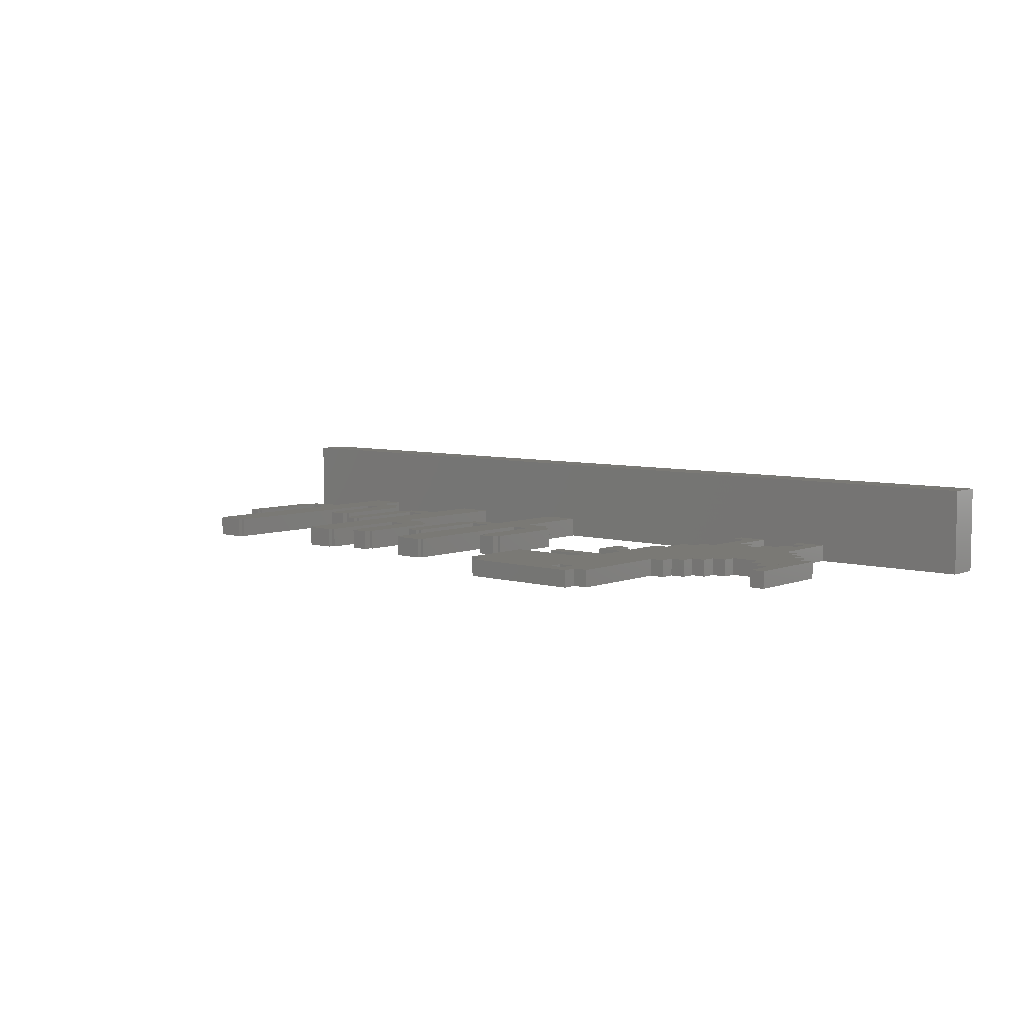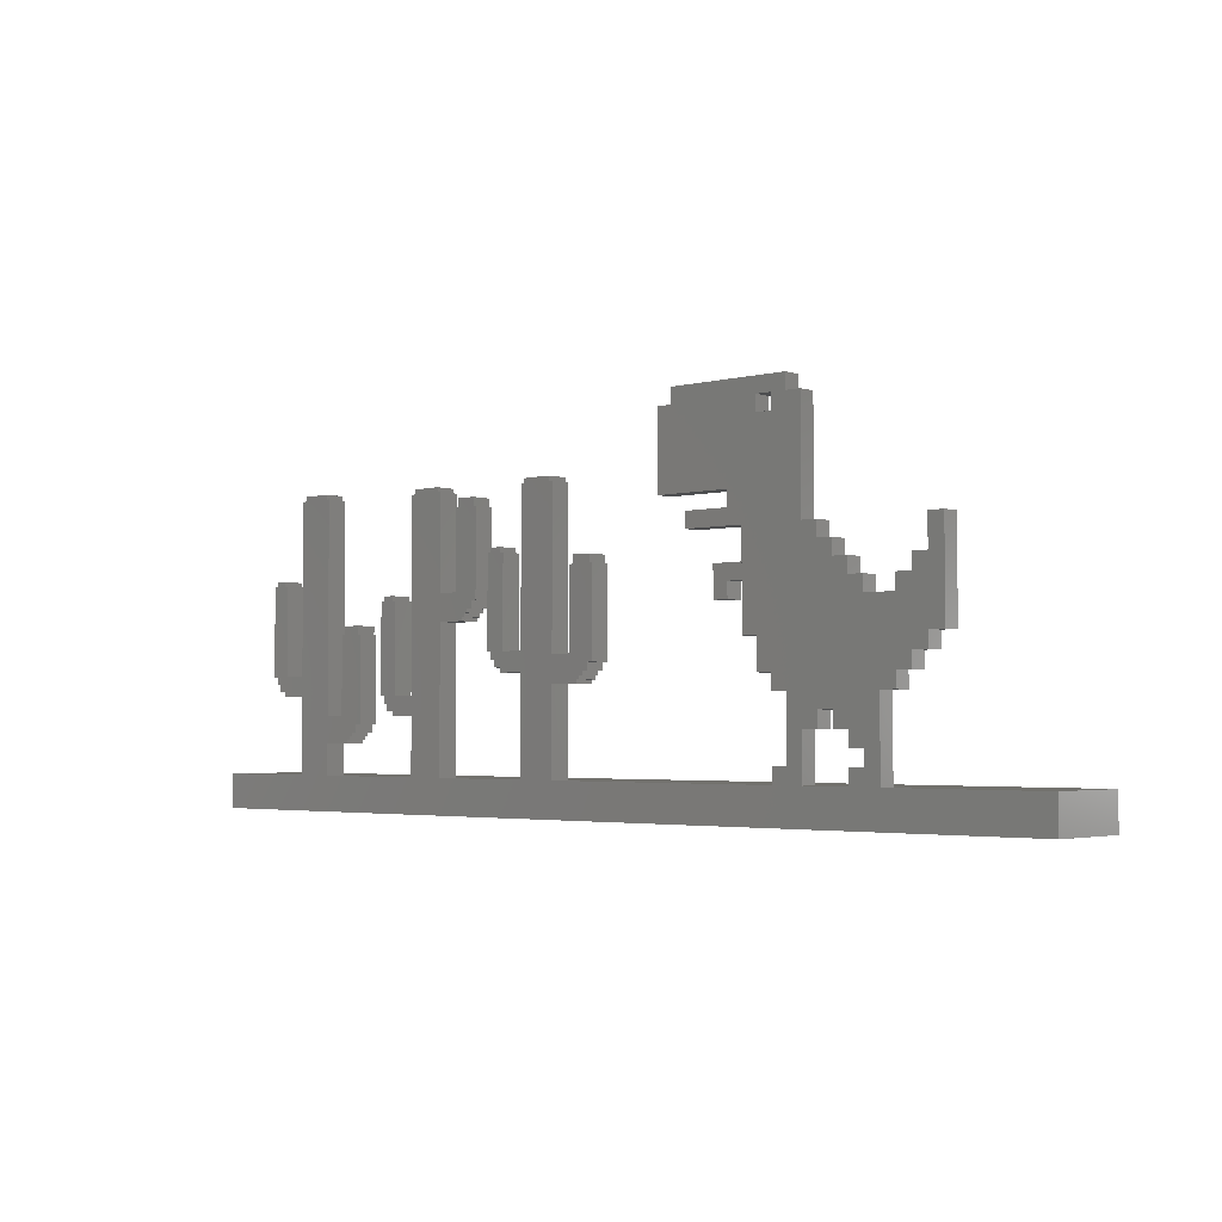
<metadata>
{"format":"stl","ext":"stl","renderer":"f3d","projection":"perspective","resolution":1024,"background":"white","views":[{"elev":6.2,"azim":-139.0,"up":"+Z"},{"elev":-3.0,"azim":-137.9,"up":"+Y"}]}
</metadata>
<code>
# stl→obj: 397 verts, 799 faces
v 131.6 7.646 5
v 127.2 12.02 5
v 127.2 7.646 5
v 127.2 29.52 5
v 131.6 29.52 5
v 131.6 25.15 5
v 135.9 3.271 5
v 131.6 3.271 5
v 140.3 25.15 5
v 135.9 -18.6 5
v 140.3 -14.23 5
v 144.7 -18.6 5
v 140.3 29.52 5
v 144.7 -14.23 5
v 157.8 -18.6 5
v 162.2 -14.23 5
v 157.8 -5.479 5
v 166.6 -18.6 5
v 157.8 42.65 5
v 157.8 73.27 5
v 166.6 -14.23 5
v 162.2 73.27 5
v 162.2 3.271 5
v 166.6 3.271 5
v 170.9 7.646 5
v 166.6 68.9 5
v 166.6 7.646 5
v 170.9 68.9 5
v 170.9 16.4 5
v 175.3 16.4 5
v 170.9 73.27 5
v 175.3 29.52 5
v 184.1 25.15 5
v 179.7 29.52 5
v 179.7 25.15 5
v 175.3 33.9 5
v 175.3 42.65 5
v 184.1 33.9 5
v 192.8 42.65 5
v 179.7 47.02 5
v 192.8 47.02 5
v 197.2 77.65 5
v 162.2 77.65 5
v 166.6 73.27 5
v 179.7 51.4 5
v 197.2 73.27 5
v 201.6 51.4 5
v 201.6 73.27 5
v 153.4 -1.104 5
v 153.4 -5.479 5
v 140.3 -9.854 5
v 144.7 29.52 5
v 144.7 -9.854 5
v 144.7 33.9 5
v 144.7 -5.479 5
v 149.1 33.9 5
v 149.1 -5.479 5
v 149.1 38.27 5
v 149.1 -1.104 5
v 153.4 38.27 5
v 153.4 42.65 5
v 122.8 16.4 5
v 122.8 12.02 5
v 122.8 33.9 5
v 127.2 33.9 5
v 118.4 42.65 5
v 118.4 16.4 5
v 122.8 42.65 5
v 140.3 25.15 -2.82e-15
v 131.6 25.15 -2.82e-15
v 131.6 29.52 -2.82e-15
v 127.2 29.52 -2.82e-15
v 127.2 33.9 -2.82e-15
v 122.8 33.9 -2.82e-15
v 122.8 42.65 -2.82e-15
v 118.4 42.65 -2.82e-15
v 118.4 16.4 -2.82e-15
v 122.8 16.4 -2.82e-15
v 122.8 12.02 -2.82e-15
v 127.2 12.02 -2.82e-15
v 127.2 7.646 -2.82e-15
v 131.6 7.646 -2.82e-15
v 131.6 3.271 -2.82e-15
v 135.9 3.271 -2.82e-15
v 135.9 -18.6 -2.82e-15
v 144.7 -14.23 -2.82e-15
v 144.7 -18.6 -2.82e-15
v 140.3 -14.23 -2.82e-15
v 140.3 -9.854 -2.82e-15
v 144.7 -9.854 -2.82e-15
v 144.7 -5.479 -2.82e-15
v 149.1 -5.479 -2.82e-15
v 149.1 -1.104 -2.82e-15
v 153.4 -1.104 -2.82e-15
v 153.4 -5.479 -2.82e-15
v 157.8 -5.479 -2.82e-15
v 157.8 -18.6 -2.82e-15
v 166.6 -14.23 -2.82e-15
v 166.6 -18.6 -2.82e-15
v 162.2 -14.23 -2.82e-15
v 162.2 3.271 -2.82e-15
v 166.6 3.271 -2.82e-15
v 166.6 7.646 -2.82e-15
v 170.9 7.646 -2.82e-15
v 170.9 16.4 -2.82e-15
v 175.3 16.4 -2.82e-15
v 175.3 29.52 -2.82e-15
v 179.7 29.52 -2.82e-15
v 179.7 25.15 -2.82e-15
v 184.1 25.15 -2.82e-15
v 184.1 33.9 -2.82e-15
v 175.3 33.9 -2.82e-15
v 175.3 42.65 -2.82e-15
v 192.8 42.65 -2.82e-15
v 192.8 47.02 -2.82e-15
v 179.7 47.02 -2.82e-15
v 179.7 51.4 -2.82e-15
v 201.6 51.4 -2.82e-15
v 201.6 73.27 -2.82e-15
v 197.2 73.27 -2.82e-15
v 197.2 77.65 -2.82e-15
v 162.2 77.65 -2.82e-15
v 162.2 73.27 -2.82e-15
v 157.8 73.27 -2.82e-15
v 157.8 42.65 -2.82e-15
v 153.4 42.65 -2.82e-15
v 153.4 38.27 -2.82e-15
v 149.1 38.27 -2.82e-15
v 149.1 33.9 -2.82e-15
v 144.7 33.9 -2.82e-15
v 144.7 29.52 -2.82e-15
v 140.3 29.52 -2.82e-15
v 166.6 73.27 -2.82e-15
v 166.6 68.9 -2.82e-15
v 170.9 73.27 -2.82e-15
v 170.9 68.9 -2.82e-15
v 248.1 -18.6 0
v 248.1 8.997 5.938
v 248.1 -18.6 5.938
v 248.1 8.997 0
v 237.1 5.791 5.938
v 237.1 -18.6 0
v 237.1 -18.6 5.938
v 237.1 -17.54 0
v 237.1 5.791 0
v 227.6 6.849 5.938
v 227.6 6.849 0
v 228.6 6.849 5.938
v 226.5 9.055 5.938
v 224.9 9.055 0
v 226.5 9.055 0
v 255.7 8.997 5.938
v 255.7 8.997 0
v 228.6 5.791 5.938
v 228.6 5.791 0
v 224.9 11.23 5.938
v 224.9 9.055 5.938
v 227.6 7.911 5.938
v 226.5 7.911 5.938
v 260.3 14.53 5.938
v 259.1 40.33 5.938
v 259 14.53 5.938
v 260.3 40.33 5.938
v 248.1 14.53 5.938
v 254.7 14.53 5.938
v 254.7 40.33 5.938
v 255.7 40.33 5.938
v 255.7 10.34 5.938
v 258 10.34 5.938
v 255.7 41.72 5.938
v 258 12.3 5.938
v 259.1 41.72 5.938
v 259 12.3 5.938
v 237.1 13.46 5.938
v 237.1 57.67 5.938
v 238.1 57.67 5.938
v 238.1 59.02 5.938
v 247 57.67 5.938
v 247 59.02 5.938
v 248.1 57.67 5.938
v 230.9 13.46 5.938
v 229.8 36.01 5.938
v 230.9 36.01 5.938
v 223.3 36.01 5.938
v 223.3 11.23 5.938
v 224.3 36.01 5.938
v 224.3 38.42 5.938
v 229.8 38.42 5.938
v 228.6 6.849 0
v 247 59.02 0
v 238.1 59.02 0
v 227.6 7.911 0
v 223.3 11.23 0
v 224.3 36.01 0
v 238.1 57.67 0
v 223.3 36.01 0
v 237.1 13.46 0
v 237.1 57.67 0
v 224.9 11.23 0
v 226.5 7.911 0
v 229.8 38.42 0
v 229.8 36.01 0
v 230.9 36.01 0
v 255.7 10.34 0
v 258 10.34 0
v 230.9 13.46 0
v 258 12.3 0
v 224.3 38.42 0
v 247 57.67 0
v 254.7 14.53 0
v 248.1 14.53 0
v 260.3 40.33 0
v 259 12.3 0
v 255.7 40.33 0
v 259 14.53 0
v 260.3 14.53 0
v 259.1 41.72 0
v 259.1 40.33 0
v 255.7 41.72 0
v 248.1 57.67 0
v 254.7 40.33 0
v 278.3 22.87 5.938
v 278.3 -18.6 0
v 278.3 -18.6 5.938
v 278.3 22.87 0
v 288.2 57.67 5.938
v 289.3 57.67 0
v 288.2 57.67 0
v 288.2 59.02 5.938
v 288.2 59.02 0
v 279.3 59.02 5.938
v 279.3 59.02 0
v 289.3 57.67 5.938
v 295.8 29.17 5.938
v 295.8 3.367 0
v 295.8 3.367 5.938
v 300.2 30.55 5.938
v 300.2 30.55 0
v 296.9 30.55 5.938
v 300.2 1.133 5.938
v 299.1 1.133 0
v 300.2 1.133 0
v 296.9 -2.164 5.938
v 289.3 -2.164 0
v 296.9 -2.164 0
v 299.1 -0.8237 5.938
v 299.1 -0.8237 0
v 270.1 22.87 0
v 268 26.13 5.938
v 266.3 28.31 5.938
v 266.3 26.13 5.938
v 269 24.99 5.938
v 268 24.99 5.938
v 270.1 23.93 5.938
v 269 23.93 5.938
v 270.1 22.87 5.938
v 272.3 30.54 5.938
v 271.3 53.09 5.938
v 278.3 30.54 5.938
v 300.2 3.367 5.938
v 299.1 1.133 5.938
v 301.5 3.367 5.938
v 300.2 29.17 5.938
v 301.5 29.17 5.938
v 289.3 3.366 5.938
v 289.3 -2.164 5.938
v 296.9 29.17 5.938
v 296.9 -0.8237 5.938
v 289.3 -18.6 5.938
v 278.3 57.67 5.938
v 279.3 57.67 5.938
v 272.3 53.09 5.938
v 264.8 53.09 5.938
v 264.8 28.31 5.938
v 265.8 53.09 5.938
v 265.8 55.5 5.938
v 271.3 55.5 5.938
v 300.2 3.367 0
v 301.5 29.17 0
v 301.5 3.367 0
v 289.3 -18.6 0
v 300.2 29.17 0
v 296.9 29.17 0
v 295.8 29.17 0
v 296.9 -0.8237 0
v 266.3 28.31 0
v 266.3 26.13 0
v 289.3 3.366 0
v 265.8 55.5 0
v 265.8 53.09 0
v 296.9 30.55 0
v 264.8 28.31 0
v 271.3 55.5 0
v 268 24.99 0
v 269 24.99 0
v 272.3 53.09 0
v 269 23.93 0
v 270.1 23.93 0
v 264.8 53.09 0
v 271.3 53.09 0
v 272.3 30.54 0
v 279.3 57.67 0
v 278.3 57.67 0
v 268 26.13 0
v 278.3 30.54 0
v 345.5 36.3 0
v 345.5 34.92 5.938
v 345.5 34.92 0
v 323.5 -9.758 5.938
v 315.4 -8.699 5.938
v 315.4 -9.758 5.938
v 317.6 -2.093 5.938
v 316.6 20.47 5.938
v 323.5 -2.093 5.938
v 346.8 9.116 5.938
v 345.5 9.116 5.938
v 346.8 34.92 5.938
v 342.2 3.585 5.938
v 334.6 9.116 5.938
v 334.6 3.585 5.938
v 341.1 9.116 5.938
v 341.1 34.92 5.938
v 342.2 34.92 5.938
v 342.2 4.926 5.938
v 344.4 4.926 5.938
v 342.2 36.3 5.938
v 344.4 6.883 5.938
v 345.5 36.3 5.938
v 345.5 6.883 5.938
v 334.6 -18.6 5.938
v 323.5 -18.6 5.938
v 323.5 58.8 5.938
v 324.6 58.8 5.938
v 324.6 60.14 5.938
v 333.5 58.8 5.938
v 334.6 58.8 5.938
v 333.5 60.14 5.938
v 317.6 20.47 5.938
v 311.6 -4.322 5.938
v 310.1 20.47 5.938
v 310.1 -4.322 5.938
v 311 20.47 5.938
v 311 22.87 5.938
v 316.6 22.87 5.938
v 313.3 -6.494 5.938
v 314.3 -7.638 5.938
v 334.6 58.8 0
v 313.3 -7.638 5.938
v 342.2 34.92 0
v 334.6 9.116 0
v 311.6 -6.494 5.938
v 345.5 9.116 0
v 317.6 20.47 0
v 317.6 -2.093 0
v 346.8 34.92 0
v 342.2 36.3 0
v 341.1 9.116 0
v 341.1 34.92 0
v 334.6 3.585 0
v 334.6 -18.6 0
v 345.5 6.883 0
v 314.3 -8.699 5.938
v 342.2 4.926 0
v 342.2 3.585 0
v 344.4 6.883 0
v 344.4 4.926 0
v 346.8 9.116 0
v 333.5 58.8 0
v 323.5 -2.093 0
v 333.5 60.14 0
v 324.6 58.8 0
v 324.6 60.14 0
v 323.5 58.8 0
v 316.6 20.47 0
v 313.3 -6.494 0
v 313.3 -7.638 0
v 314.3 -8.699 0
v 310.1 20.47 0
v 310.1 -4.322 0
v 316.6 22.87 0
v 323.5 -18.6 0
v 323.5 -9.758 0
v 311.6 -6.494 0
v 314.3 -7.638 0
v 311.6 -4.322 0
v 311 20.47 0
v 315.4 -8.699 0
v 315.4 -9.758 0
v 311 22.87 0
v 90.65 -28.6 0
v 90.65 -18.6 0
v 365.6 -28.6 0
v 365.6 -18.6 0
v 365.6 -28.6 25
v 90.65 -18.6 25
v 90.65 -28.6 25
v 365.6 -18.6 25
f 1 2 3
f 2 1 4
f 4 1 5
f 5 1 6
f 7 1 8
f 1 7 6
f 6 7 9
f 10 11 7
f 11 10 12
f 7 11 9
f 9 11 13
f 11 12 14
f 15 16 17
f 16 15 18
f 17 16 19
f 19 16 20
f 16 18 21
f 16 22 20
f 22 16 23
f 22 23 24
f 25 26 27
f 26 25 28
f 28 25 29
f 28 29 30
f 28 30 31
f 31 30 32
f 33 34 35
f 32 36 37
f 36 32 34
f 36 34 38
f 38 34 33
f 39 40 37
f 40 39 41
f 22 42 43
f 42 22 44
f 44 22 24
f 44 24 27
f 44 27 26
f 42 44 31
f 42 31 45
f 45 31 37
f 37 31 32
f 45 37 40
f 42 45 46
f 46 45 47
f 46 47 48
f 17 49 50
f 13 51 52
f 51 13 11
f 52 51 53
f 52 53 54
f 54 53 55
f 54 55 56
f 56 55 57
f 56 57 58
f 58 57 59
f 58 59 60
f 60 59 49
f 60 49 61
f 61 49 19
f 19 49 17
f 2 62 63
f 62 2 64
f 64 2 65
f 65 2 4
f 62 66 67
f 66 62 68
f 68 62 64
f 6 69 70
f 69 6 9
f 71 6 70
f 6 71 5
f 4 71 72
f 71 4 5
f 73 4 72
f 4 73 65
f 64 73 74
f 73 64 65
f 75 64 74
f 64 75 68
f 66 75 76
f 75 66 68
f 66 77 67
f 77 66 76
f 62 77 78
f 77 62 67
f 62 79 63
f 79 62 78
f 2 79 80
f 79 2 63
f 2 81 3
f 81 2 80
f 1 81 82
f 81 1 3
f 1 83 8
f 83 1 82
f 7 83 84
f 83 7 8
f 7 85 10
f 85 7 84
f 86 12 87
f 12 86 14
f 11 86 88
f 86 11 14
f 89 11 88
f 11 89 51
f 53 89 90
f 89 53 51
f 91 53 90
f 53 91 55
f 57 91 92
f 91 57 55
f 93 57 92
f 57 93 59
f 49 93 94
f 93 49 59
f 49 95 50
f 95 49 94
f 17 95 96
f 95 17 50
f 17 97 15
f 97 17 96
f 98 18 99
f 18 98 21
f 16 98 100
f 98 16 21
f 101 16 100
f 16 101 23
f 24 101 102
f 101 24 23
f 103 24 102
f 24 103 27
f 25 103 104
f 103 25 27
f 105 25 104
f 25 105 29
f 30 105 106
f 105 30 29
f 107 30 106
f 30 107 32
f 34 107 108
f 107 34 32
f 34 109 35
f 109 34 108
f 33 109 110
f 109 33 35
f 111 33 110
f 33 111 38
f 36 111 112
f 111 36 38
f 113 36 112
f 36 113 37
f 39 113 114
f 113 39 37
f 115 39 114
f 39 115 41
f 40 115 116
f 115 40 41
f 117 40 116
f 40 117 45
f 47 117 118
f 117 47 45
f 119 47 118
f 47 119 48
f 46 119 120
f 119 46 48
f 121 46 120
f 46 121 42
f 43 121 122
f 121 43 42
f 43 123 22
f 123 43 122
f 20 123 124
f 123 20 22
f 20 125 19
f 125 20 124
f 61 125 126
f 125 61 19
f 61 127 60
f 127 61 126
f 58 127 128
f 127 58 60
f 58 129 56
f 129 58 128
f 54 129 130
f 129 54 56
f 54 131 52
f 131 54 130
f 13 131 132
f 131 13 52
f 13 69 9
f 69 13 132
f 133 26 134
f 26 133 44
f 31 133 135
f 133 31 44
f 31 136 28
f 136 31 135
f 26 136 134
f 136 26 28
f 137 138 139
f 138 137 140
f 141 142 143
f 142 141 144
f 144 141 145
f 146 147 148
f 149 150 151
f 152 140 153
f 154 155 141
f 148 155 154
f 149 156 157
f 158 149 159
f 148 158 146
f 160 161 162
f 161 160 163
f 152 164 138
f 164 152 165
f 165 152 166
f 166 152 167
f 167 152 168
f 167 168 169
f 167 169 170
f 170 169 171
f 170 171 172
f 172 171 162
f 162 171 173
f 172 162 161
f 139 141 143
f 141 139 174
f 174 139 175
f 175 139 176
f 176 139 177
f 177 139 178
f 177 178 179
f 178 139 180
f 180 139 138
f 180 138 164
f 141 148 154
f 148 141 181
f 148 181 182
f 181 141 174
f 183 182 181
f 156 184 185
f 184 156 186
f 186 156 187
f 187 156 188
f 188 156 149
f 188 149 158
f 188 158 148
f 188 148 182
f 148 147 189
f 189 155 148
f 177 190 191
f 190 177 179
f 138 140 152
f 141 155 145
f 192 147 158
f 185 193 156
f 187 194 186
f 191 195 177
f 184 194 196
f 175 197 174
f 197 175 198
f 156 193 199
f 158 147 146
f 151 200 149
f 201 182 202
f 182 201 188
f 182 203 202
f 169 204 205
f 177 195 176
f 203 181 206
f 181 203 183
f 171 207 173
f 208 194 187
f 184 193 185
f 187 201 208
f 201 187 188
f 159 200 158
f 175 195 198
f 186 194 184
f 149 200 159
f 199 150 156
f 196 193 184
f 176 195 175
f 168 204 169
f 190 178 209
f 181 197 206
f 197 181 174
f 158 200 192
f 157 150 149
f 156 150 157
f 183 203 182
f 164 210 211
f 210 164 165
f 179 178 190
f 163 160 212
f 173 207 213
f 167 214 166
f 160 215 216
f 172 161 217
f 163 212 161
f 215 173 213
f 204 152 153
f 217 161 218
f 170 217 219
f 217 170 172
f 171 169 207
f 178 220 209
f 170 214 167
f 212 160 216
f 219 214 170
f 168 152 204
f 162 215 160
f 162 173 215
f 220 164 211
f 164 220 180
f 166 214 221
f 161 212 218
f 166 210 165
f 210 166 221
f 180 220 178
f 207 169 205
f 222 223 224
f 223 222 225
f 226 227 228
f 229 230 231
f 231 230 232
f 233 227 226
f 234 235 236
f 229 226 230
f 237 238 239
f 240 241 242
f 243 244 245
f 241 246 247
f 222 248 225
f 249 250 251
f 252 249 253
f 254 252 255
f 222 254 256
f 254 222 257
f 254 257 258
f 257 222 259
f 240 260 261
f 262 263 260
f 263 262 264
f 243 265 266
f 265 243 236
f 236 243 234
f 234 243 267
f 267 243 268
f 267 268 246
f 267 246 239
f 239 246 261
f 239 261 237
f 237 261 260
f 237 260 263
f 269 222 224
f 222 269 259
f 259 269 270
f 270 269 271
f 271 269 231
f 231 269 226
f 226 269 233
f 233 269 266
f 233 266 265
f 229 231 226
f 272 258 257
f 250 273 274
f 273 250 275
f 275 250 276
f 276 250 277
f 277 250 249
f 277 249 252
f 277 252 254
f 277 254 258
f 278 240 242
f 279 262 280
f 281 266 269
f 266 281 244
f 260 278 262
f 264 262 279
f 263 279 282
f 261 246 241
f 239 283 267
f 264 279 263
f 237 263 238
f 260 240 278
f 230 226 228
f 267 283 234
f 234 283 284
f 261 241 240
f 285 243 245
f 266 244 243
f 286 287 250
f 227 265 288
f 265 227 233
f 246 285 247
f 268 243 285
f 289 290 276
f 291 283 239
f 254 248 256
f 250 292 286
f 276 293 289
f 252 294 295
f 284 235 234
f 272 296 258
f 238 263 282
f 254 297 298
f 265 235 288
f 235 265 236
f 273 292 274
f 299 292 273
f 273 290 299
f 239 238 291
f 293 258 300
f 262 278 280
f 275 290 273
f 255 297 254
f 268 285 246
f 277 258 293
f 249 294 253
f 296 257 301
f 274 292 250
f 253 294 252
f 250 287 251
f 276 290 275
f 258 296 300
f 295 297 252
f 256 248 222
f 272 257 296
f 232 302 231
f 270 302 303
f 298 248 254
f 304 294 249
f 231 302 271
f 270 305 259
f 305 270 303
f 257 305 301
f 305 257 259
f 251 287 249
f 271 302 270
f 277 293 276
f 249 287 304
f 252 297 255
f 306 307 308
f 309 310 311
f 310 309 312
f 310 312 313
f 312 309 314
f 315 307 316
f 307 315 317
f 318 319 320
f 319 318 321
f 321 318 322
f 322 318 323
f 323 318 324
f 323 324 325
f 323 325 326
f 326 325 327
f 326 327 328
f 328 327 316
f 316 327 329
f 328 316 307
f 330 309 331
f 309 330 314
f 314 330 332
f 332 330 333
f 333 330 334
f 334 330 335
f 335 330 336
f 336 330 320
f 336 320 319
f 337 334 335
f 338 313 312
f 339 340 341
f 340 339 342
f 342 339 343
f 343 339 344
f 344 339 345
f 344 345 346
f 344 346 310
f 344 310 313
f 336 319 347
f 346 345 348
f 326 349 323
f 347 319 350
f 345 339 351
f 316 329 352
f 353 312 354
f 338 312 353
f 317 355 307
f 317 315 355
f 326 306 356
f 322 357 321
f 357 322 358
f 359 330 360
f 330 359 320
f 316 352 315
f 352 329 361
f 320 359 318
f 310 346 362
f 322 349 358
f 324 363 325
f 319 357 350
f 357 319 321
f 363 318 364
f 365 325 366
f 318 359 364
f 315 352 367
f 327 325 365
f 356 349 326
f 324 318 363
f 328 306 326
f 335 347 368
f 325 363 366
f 328 307 306
f 312 369 354
f 323 349 322
f 329 365 361
f 327 365 329
f 307 355 308
f 337 335 370
f 334 371 333
f 334 370 372
f 338 353 313
f 314 369 312
f 332 371 373
f 337 370 334
f 332 369 314
f 336 347 335
f 370 335 368
f 333 371 332
f 372 371 334
f 373 369 332
f 313 353 374
f 375 376 345
f 346 377 362
f 378 379 340
f 344 380 343
f 309 381 331
f 382 381 309
f 339 383 351
f 384 377 346
f 348 376 346
f 385 383 339
f 340 386 378
f 387 388 310
f 309 388 382
f 362 377 310
f 380 313 374
f 311 388 309
f 344 313 380
f 346 376 384
f 341 379 339
f 351 383 345
f 342 386 340
f 340 379 341
f 345 376 348
f 389 386 343
f 343 386 342
f 343 380 389
f 310 377 387
f 339 379 385
f 310 388 311
f 345 383 375
f 133 103 102
f 103 133 134
f 103 134 136
f 103 136 104
f 104 136 105
f 75 77 76
f 77 75 78
f 78 75 79
f 79 75 74
f 79 74 80
f 80 74 73
f 80 73 81
f 81 73 72
f 81 72 82
f 82 72 71
f 82 71 70
f 82 70 69
f 82 69 83
f 83 69 84
f 84 69 85
f 123 125 124
f 125 123 96
f 96 123 97
f 194 193 196
f 193 194 199
f 125 127 126
f 127 125 94
f 94 125 95
f 95 125 96
f 127 129 128
f 129 127 93
f 93 127 94
f 129 131 130
f 131 129 91
f 91 129 92
f 92 129 93
f 131 69 132
f 69 131 89
f 89 131 90
f 90 131 91
f 121 123 122
f 123 121 133
f 123 133 101
f 101 133 102
f 133 121 135
f 135 121 136
f 136 121 117
f 136 117 113
f 136 113 105
f 117 121 120
f 117 120 118
f 118 120 119
f 201 194 208
f 194 201 199
f 199 201 150
f 150 201 151
f 151 201 200
f 200 201 192
f 192 201 147
f 147 201 189
f 189 201 155
f 155 201 202
f 217 214 219
f 214 217 204
f 204 217 207
f 207 217 215
f 215 217 218
f 215 218 216
f 216 218 212
f 238 283 291
f 283 238 285
f 285 238 241
f 241 238 278
f 278 238 282
f 278 282 280
f 280 282 279
f 306 349 356
f 349 306 363
f 363 306 365
f 365 306 352
f 352 306 308
f 352 308 367
f 367 308 355
f 361 365 352
f 366 363 365
f 242 241 278
f 247 285 241
f 213 207 215
f 205 204 207
f 195 197 198
f 197 195 145
f 145 195 144
f 144 195 144
f 190 195 191
f 214 210 221
f 220 137 209
f 137 220 140
f 140 220 211
f 140 211 210
f 140 210 153
f 153 210 214
f 153 214 204
f 302 305 303
f 305 302 225
f 225 302 223
f 230 302 232
f 283 235 284
f 235 244 288
f 244 235 245
f 245 235 283
f 245 283 285
f 371 369 373
f 369 371 382
f 382 371 381
f 370 371 372
f 349 357 358
f 357 359 350
f 359 357 364
f 364 357 349
f 364 349 363
f 85 390 391
f 390 85 392
f 392 85 87
f 87 85 88
f 88 85 69
f 88 69 89
f 87 88 86
f 392 87 97
f 392 97 99
f 99 97 100
f 100 97 123
f 100 123 101
f 99 100 98
f 392 99 142
f 392 142 137
f 137 142 144
f 137 144 195
f 137 195 209
f 209 195 190
f 392 137 223
f 392 223 281
f 281 223 302
f 281 302 228
f 228 302 230
f 281 228 227
f 281 227 288
f 281 288 244
f 392 281 381
f 392 381 360
f 360 381 371
f 360 371 368
f 368 371 370
f 360 368 347
f 360 347 350
f 360 350 359
f 392 360 393
f 380 386 389
f 386 380 385
f 385 380 383
f 383 380 375
f 375 380 376
f 376 380 384
f 384 380 387
f 387 380 388
f 388 380 374
f 388 374 354
f 388 354 382
f 354 374 353
f 382 354 369
f 387 377 384
f 386 379 378
f 379 386 385
f 293 290 289
f 290 293 286
f 286 293 287
f 287 293 304
f 304 293 294
f 294 293 295
f 295 293 297
f 297 293 298
f 298 293 248
f 248 293 300
f 248 300 301
f 248 301 225
f 301 300 296
f 225 301 305
f 290 292 299
f 292 290 286
f 155 206 145
f 206 155 202
f 206 202 203
f 145 206 197
f 113 116 114
f 116 113 117
f 114 116 115
f 112 107 113
f 107 112 108
f 108 112 111
f 108 111 109
f 109 111 110
f 105 107 106
f 107 105 113
f 394 395 396
f 395 394 397
f 395 390 396
f 390 395 391
f 393 394 392
f 394 393 397
f 391 10 85
f 10 391 395
f 10 395 12
f 12 395 15
f 15 395 18
f 18 395 143
f 143 395 139
f 139 395 224
f 224 395 269
f 269 395 331
f 331 395 330
f 330 393 360
f 393 330 397
f 397 330 395
f 269 381 281
f 381 269 331
f 139 223 137
f 223 139 224
f 18 142 99
f 142 18 143
f 12 97 87
f 97 12 15
f 394 390 392
f 390 394 396
f 355 315 367

</code>
